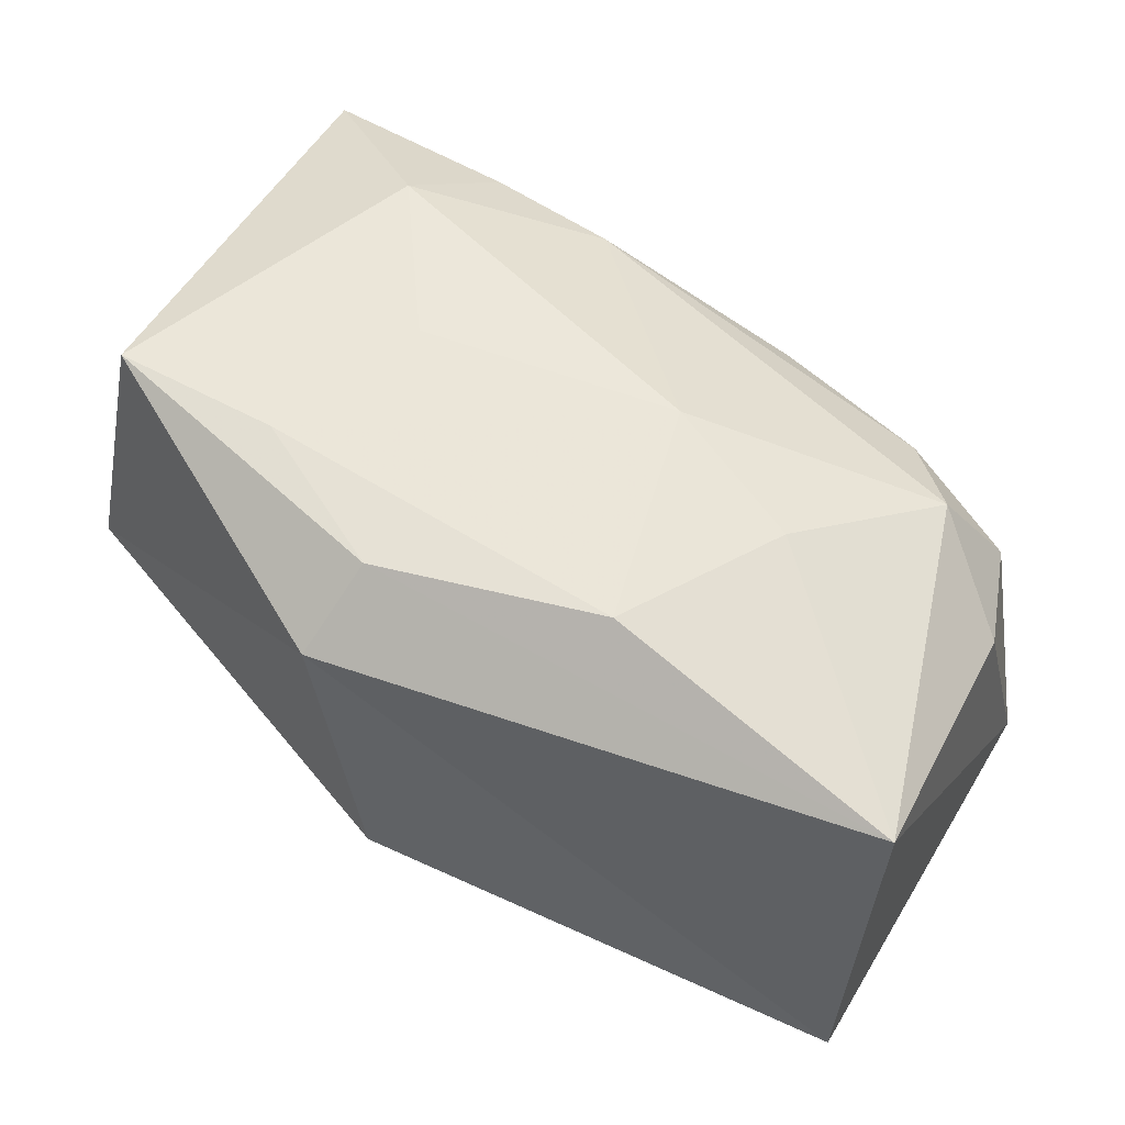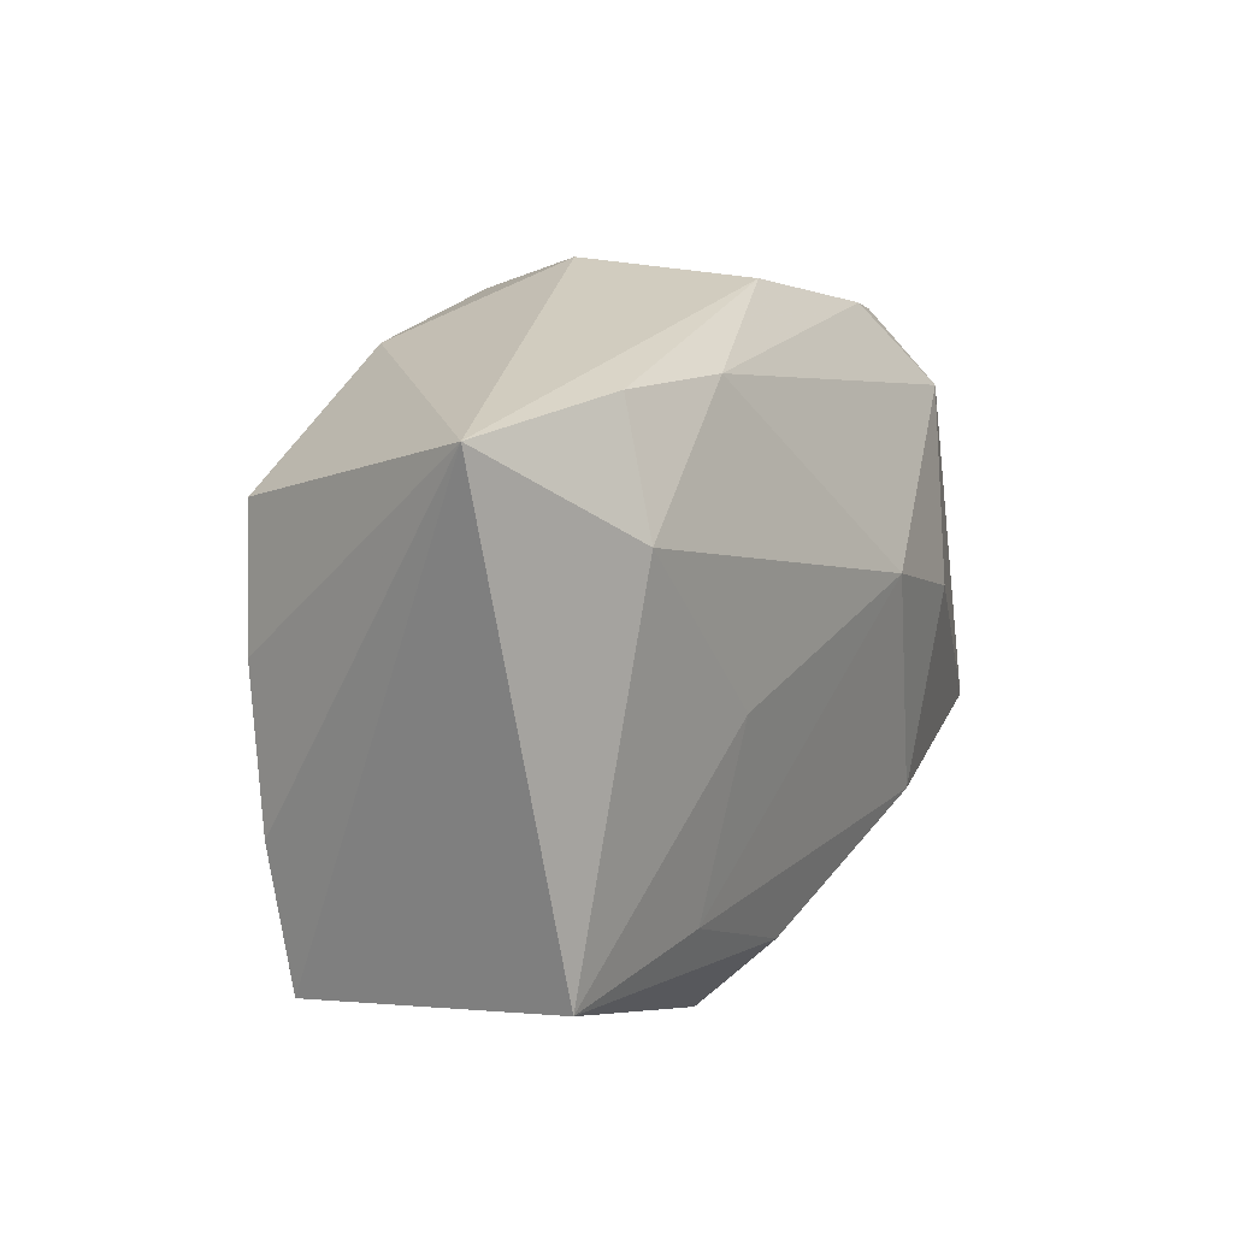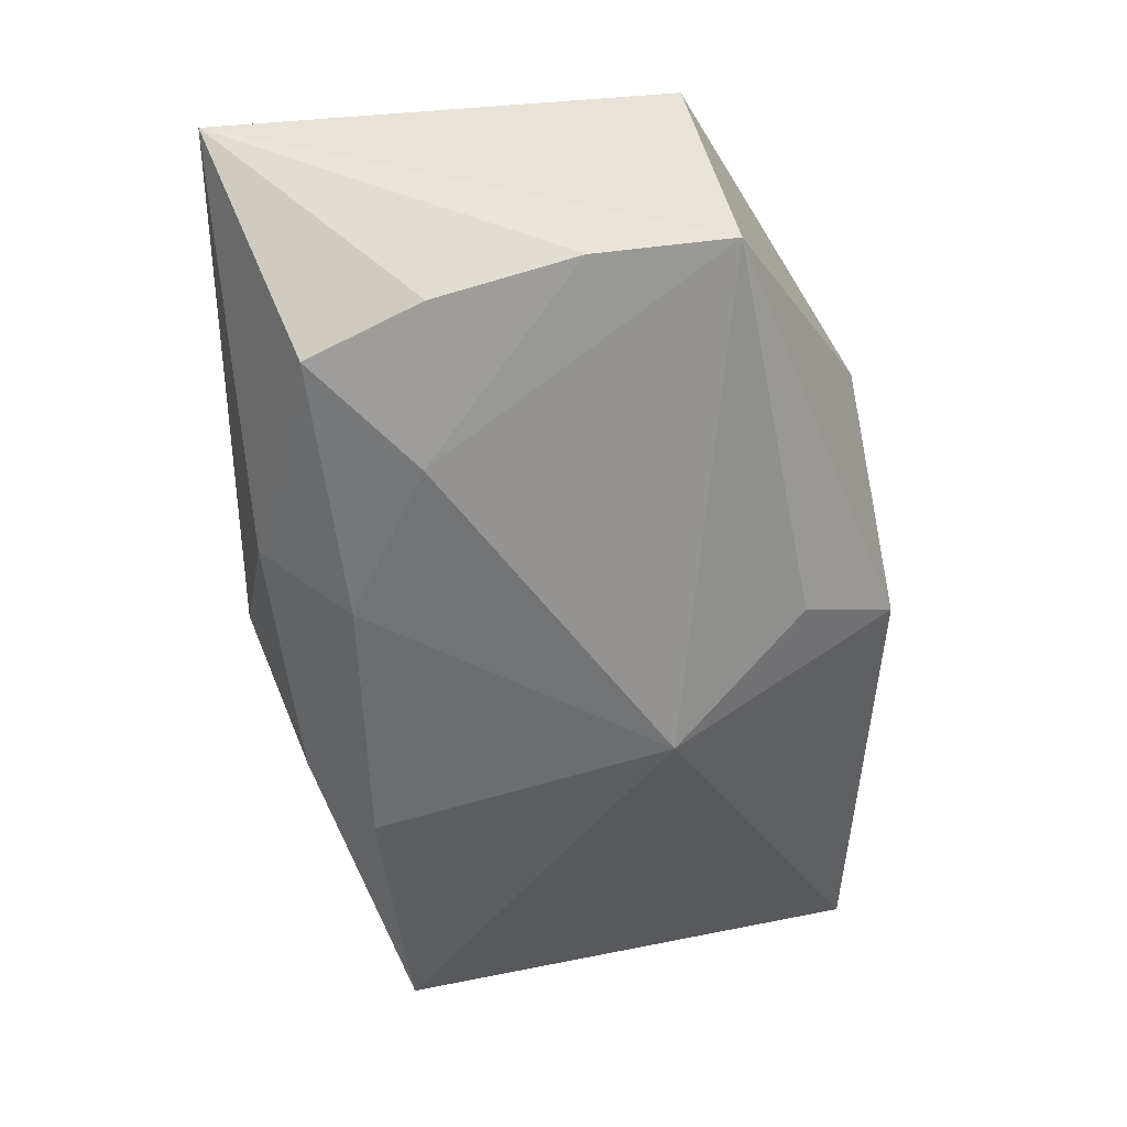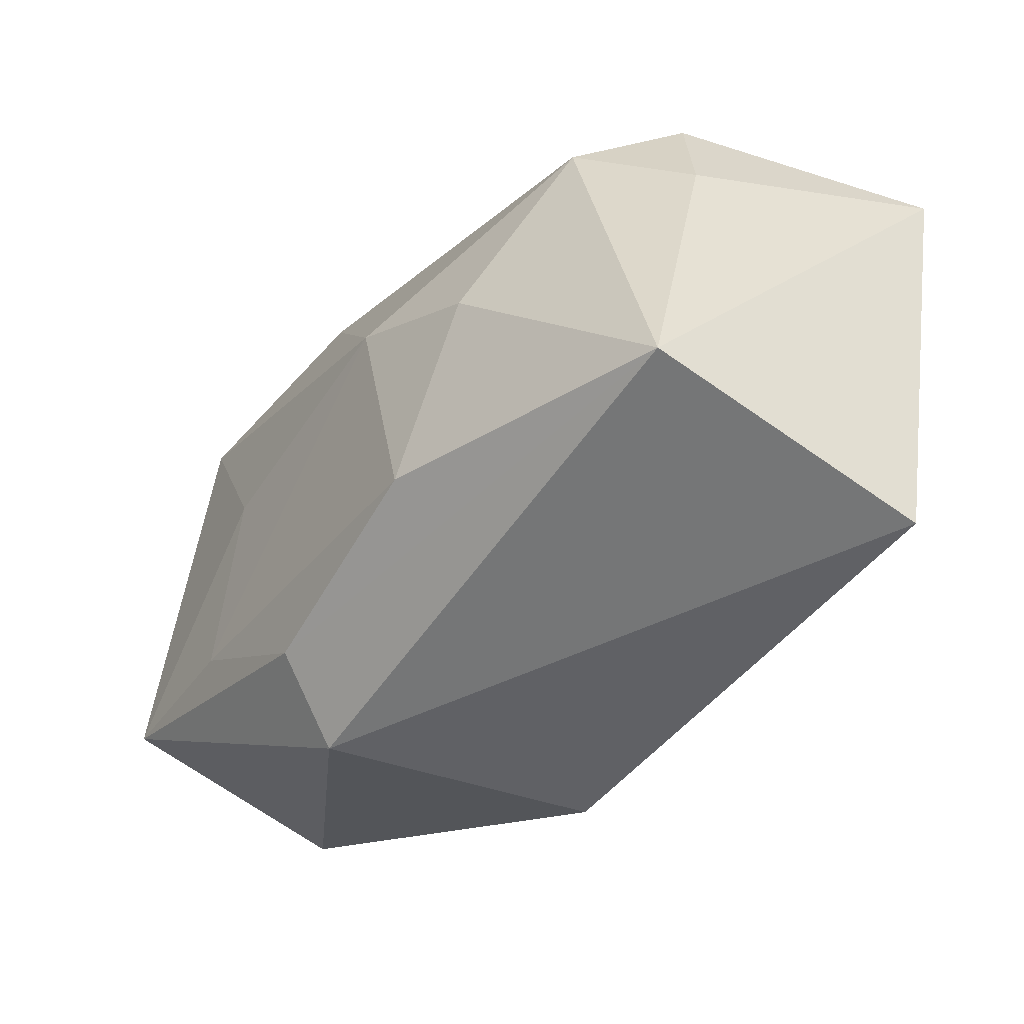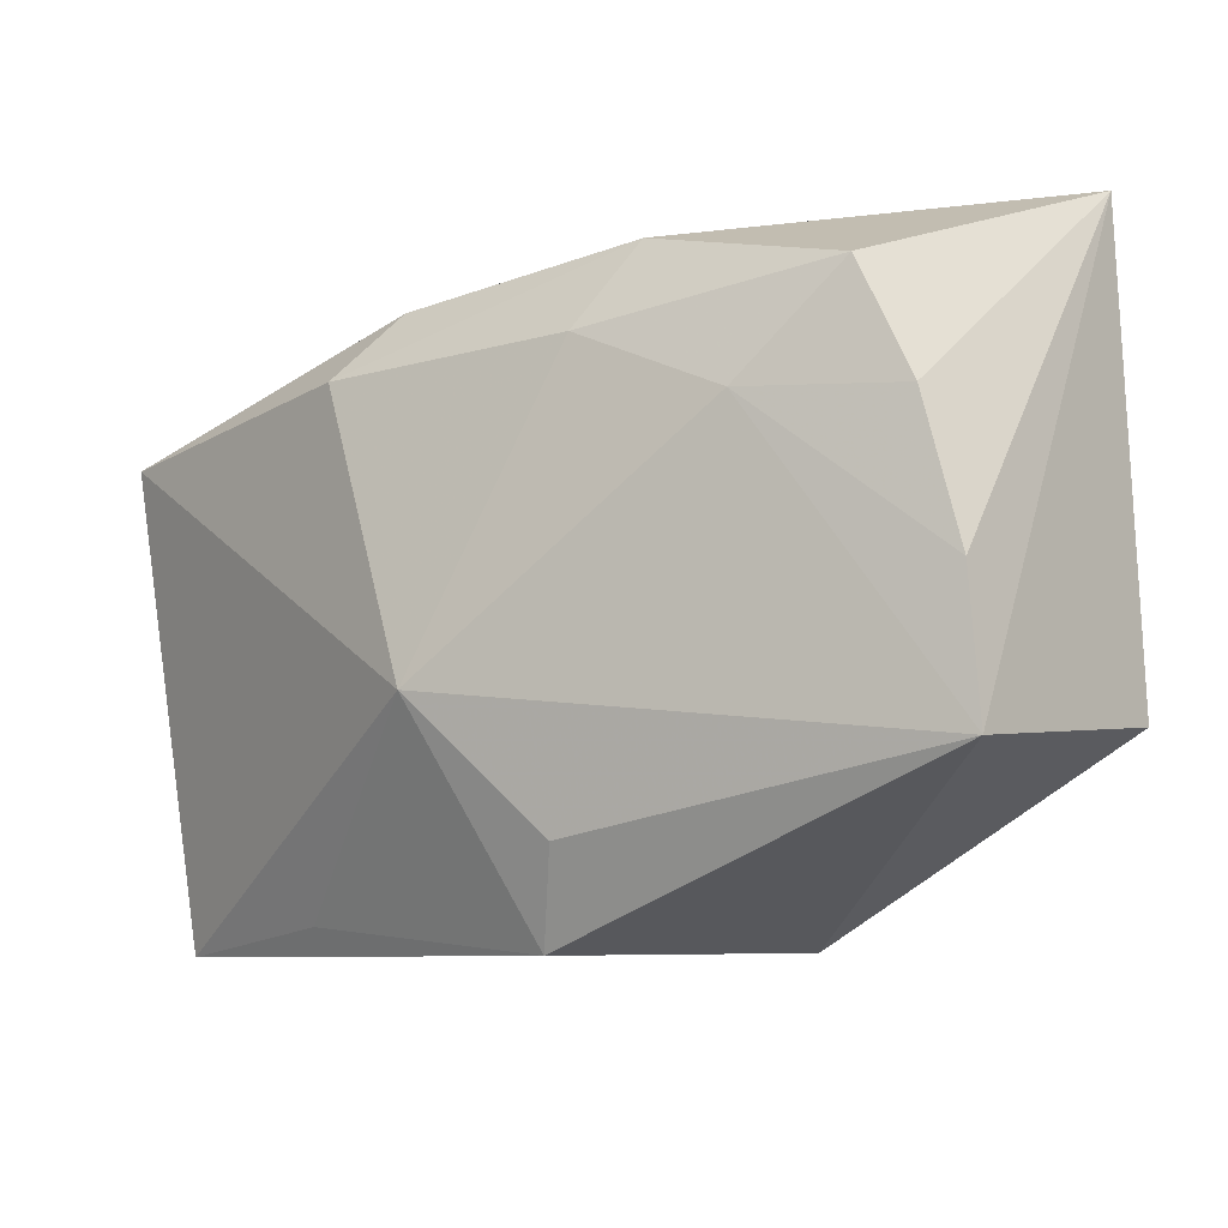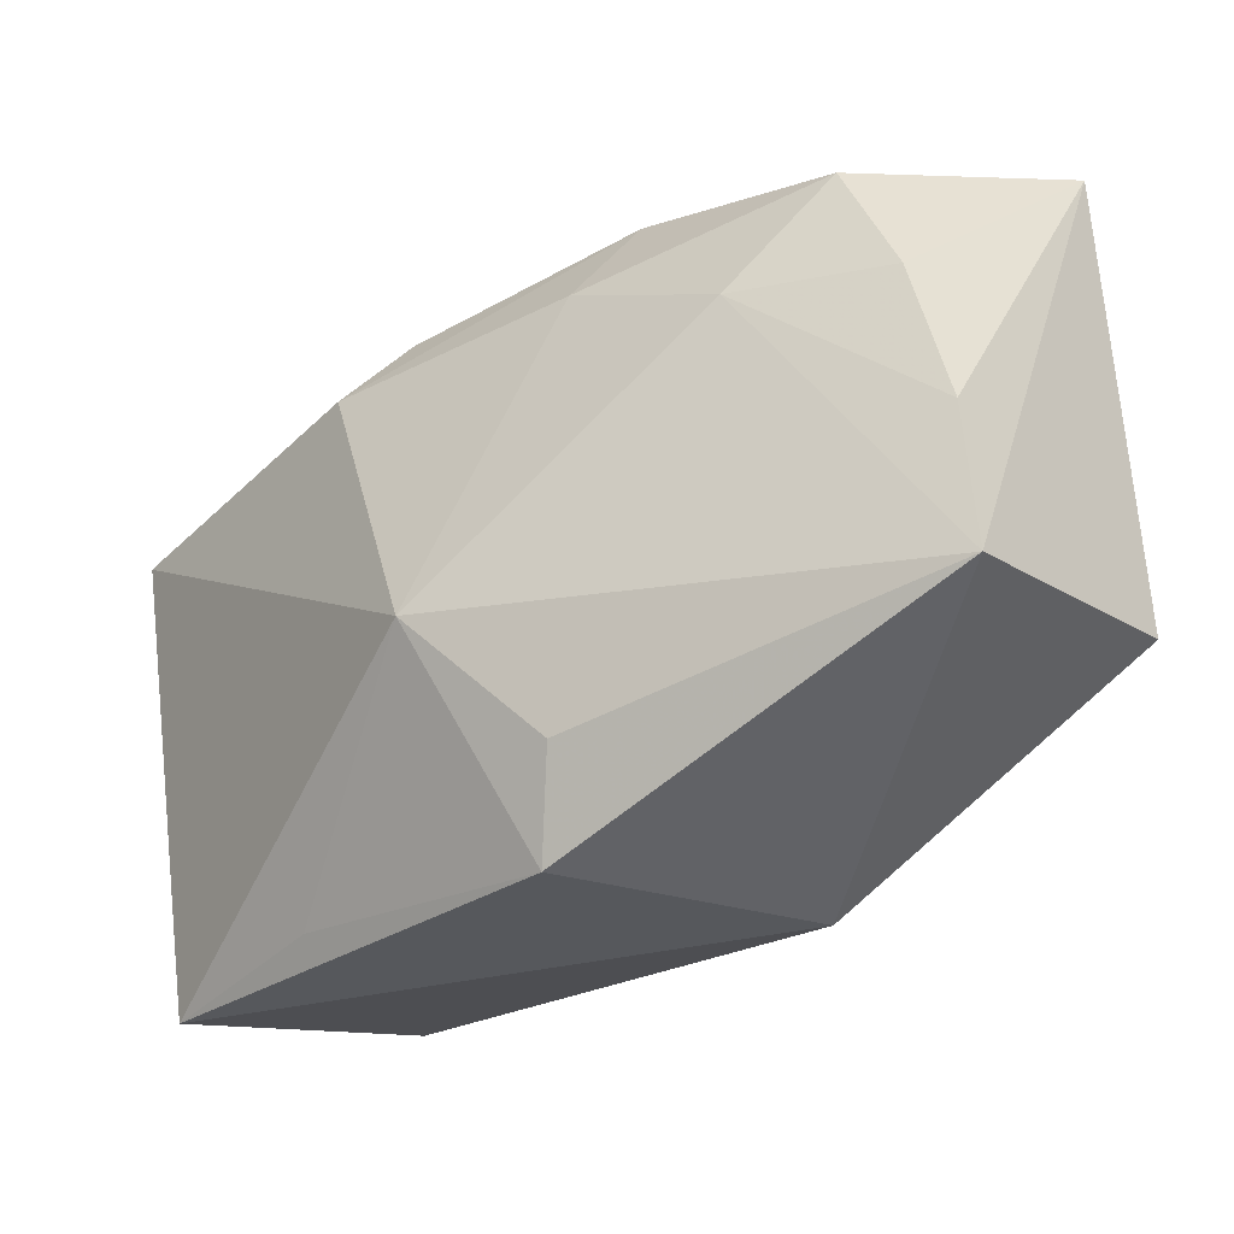
<metadata>
{"format":"obj","ext":"obj","renderer":"f3d","projection":"perspective","resolution":1024,"background":"white","views":[{"elev":54.1,"azim":29.5,"up":"+Z"},{"elev":21.2,"azim":-56.9,"up":"+Y"},{"elev":-40.8,"azim":-86.2,"up":"+Z"},{"elev":-40.9,"azim":58.1,"up":"+Y"},{"elev":-14.8,"azim":-131.2,"up":"+Y"},{"elev":-35.2,"azim":-130.3,"up":"+Y"}]}
</metadata>
<code>
v -0.007815 -0.01972 0.01781
v -0.02201 0.02513 0.01351
v -0.02616 0.01656 0.01842
v -0.01595 0.02321 -0.011
v -0.01005 0.0234 0.01374
v -0.03926 -0.00456 -0.003712
v 0.02815 0.01296 0.01126
v -0.01577 0.001674 0.01962
v 0.03752 -0.0242 -0.01301
v 0.03752 -0.0178 0.01056
v 0.03752 0.01637 -0.0204
v 0.01173 -0.01497 0.01832
v -0.03617 -0.01224 0.0189
v -0.03747 0.007483 -0.005917
v -0.03398 0.01726 -0.008219
v 0.008989 0.01648 -0.02111
v 0.007087 0.004756 0.01943
v -0.008843 -0.02055 -0.01363
v -0.0004415 0.02718 -0.004803
v -0.02601 0.008672 -0.01246
v -0.03948 0.02622 0.01343
v 0.004986 0.022 -0.01691
v -0.0388 -0.01619 -0.00216
v 0.03264 0.01714 0.00262
v -0.0008019 -0.009449 -0.02111
v -0.009839 -0.02628 0.01204
v -0.02106 -0.0126 0.01909
v 0.02007 -0.02353 -0.01334
v -0.01301 0.01568 -0.01561
v 0.007764 0.02534 0.006197
v 0.03605 0.007028 0.004351
v 0.01938 -0.0005277 0.01714
v -0.004519 -0.02787 -0.01046
v 0.02236 0.02048 0.007012
f 21 13 3
f 17 5 3
f 21 3 2
f 2 3 5
f 4 21 19
f 4 15 21
f 23 13 21
f 23 26 13
f 25 11 9
f 17 3 8
f 8 3 13
f 5 34 30
f 30 2 5
f 30 11 19
f 30 34 11
f 19 21 30
f 21 2 30
f 19 11 22
f 22 4 19
f 6 23 21
f 27 8 13
f 17 8 27
f 7 5 17
f 7 34 5
f 13 26 1
f 1 27 13
f 18 23 25
f 16 11 25
f 16 22 11
f 4 22 16
f 21 15 14
f 14 6 21
f 11 34 24
f 34 7 24
f 26 9 10
f 10 1 26
f 10 9 11
f 33 18 25
f 33 9 26
f 26 23 33
f 23 18 33
f 29 16 25
f 15 4 29
f 4 16 29
f 31 24 7
f 7 10 31
f 11 24 31
f 31 10 11
f 25 9 28
f 28 33 25
f 9 33 28
f 20 29 25
f 15 29 20
f 20 14 15
f 6 14 20
f 25 23 20
f 23 6 20
f 1 10 12
f 17 27 12
f 27 1 12
f 32 12 10
f 32 10 7
f 17 12 32
f 32 7 17

</code>
